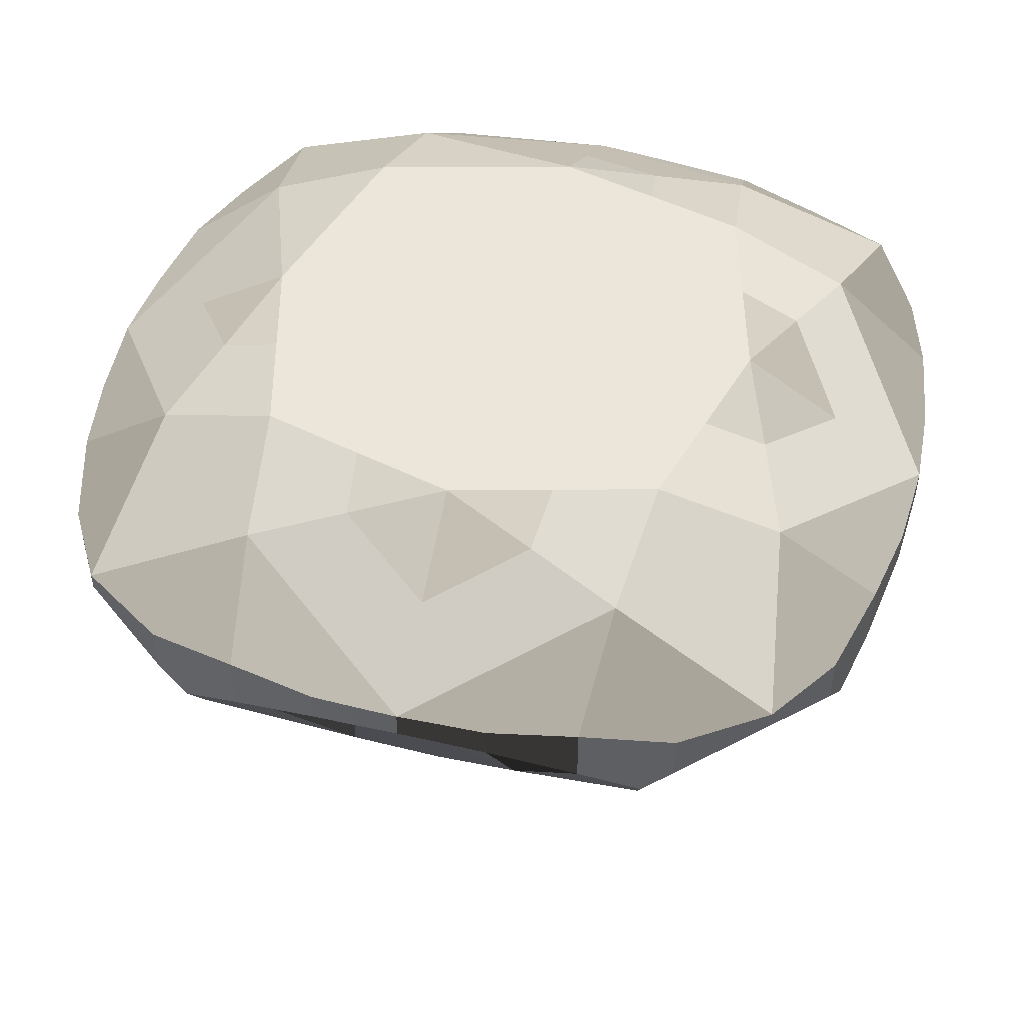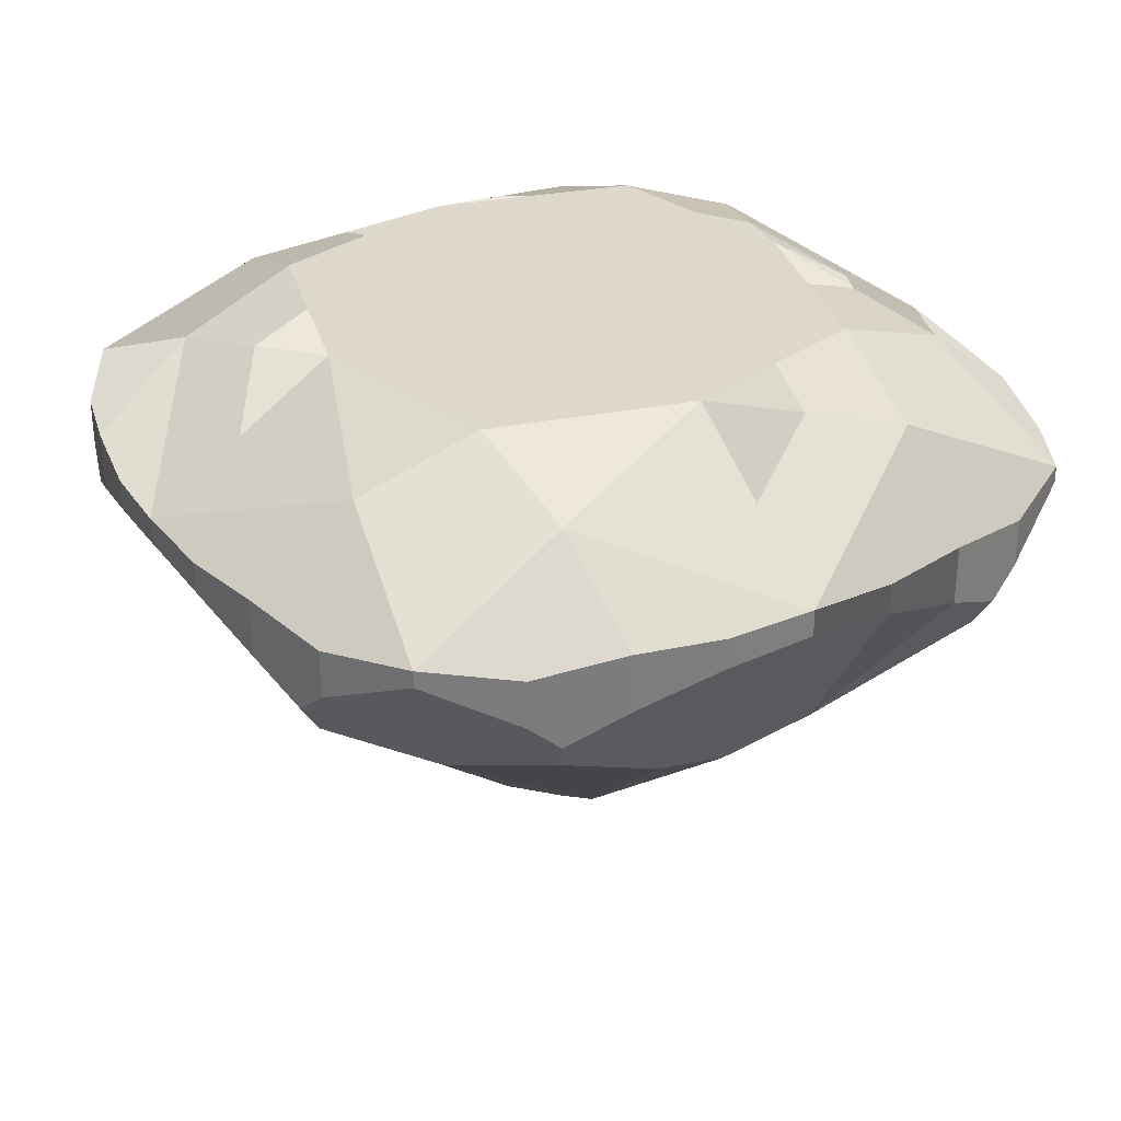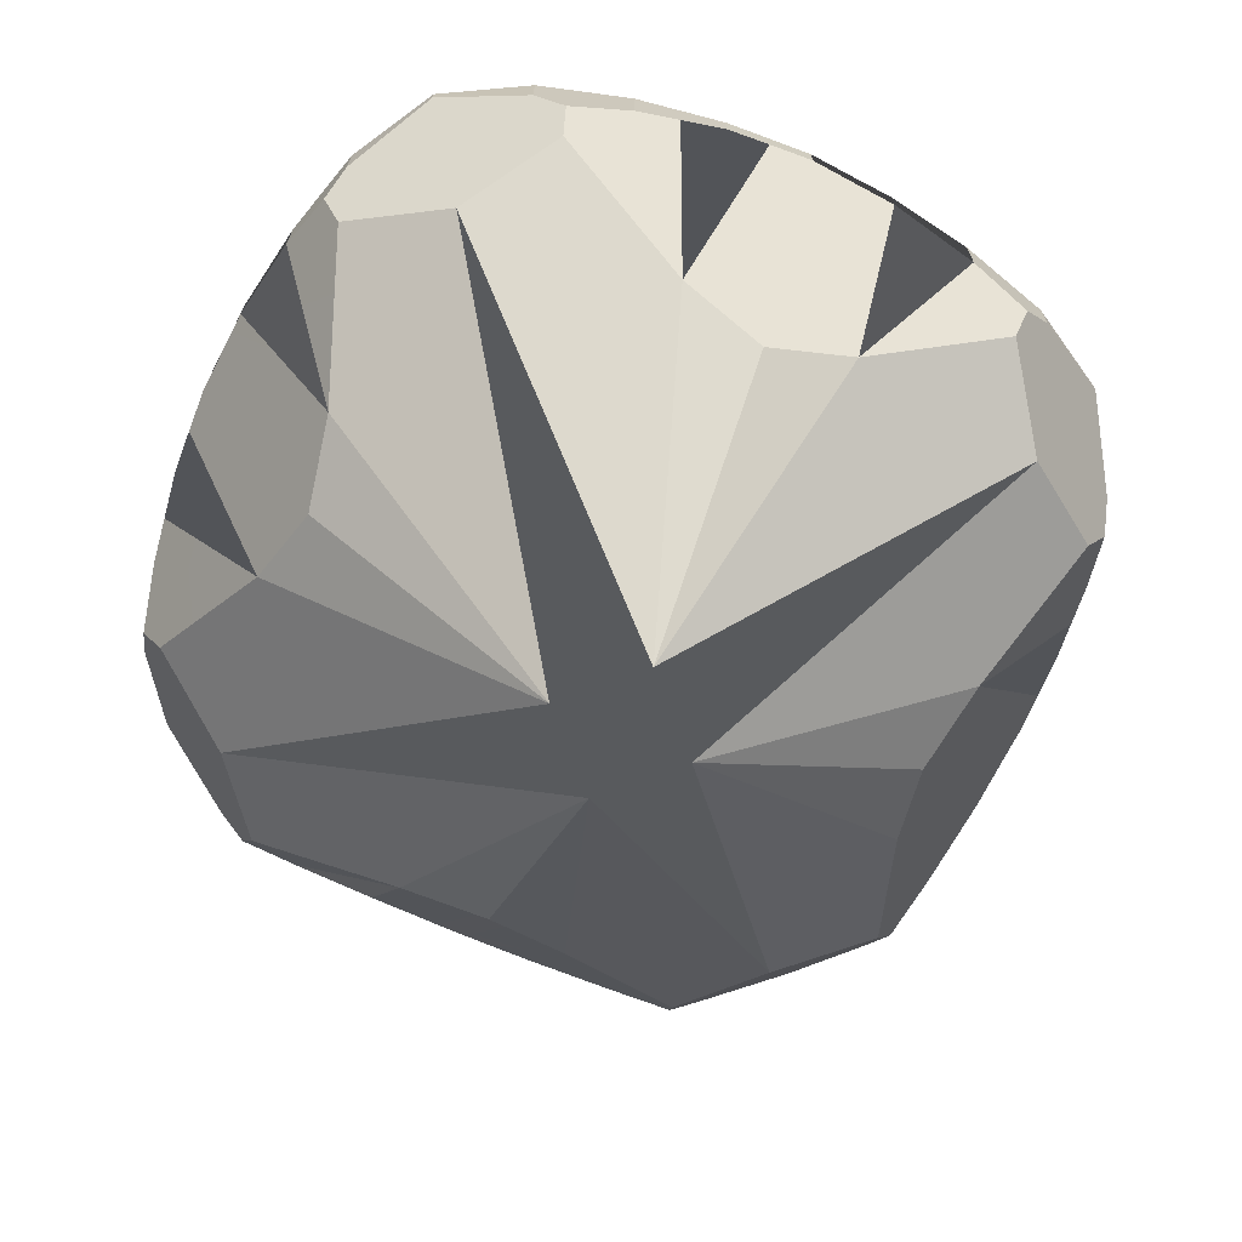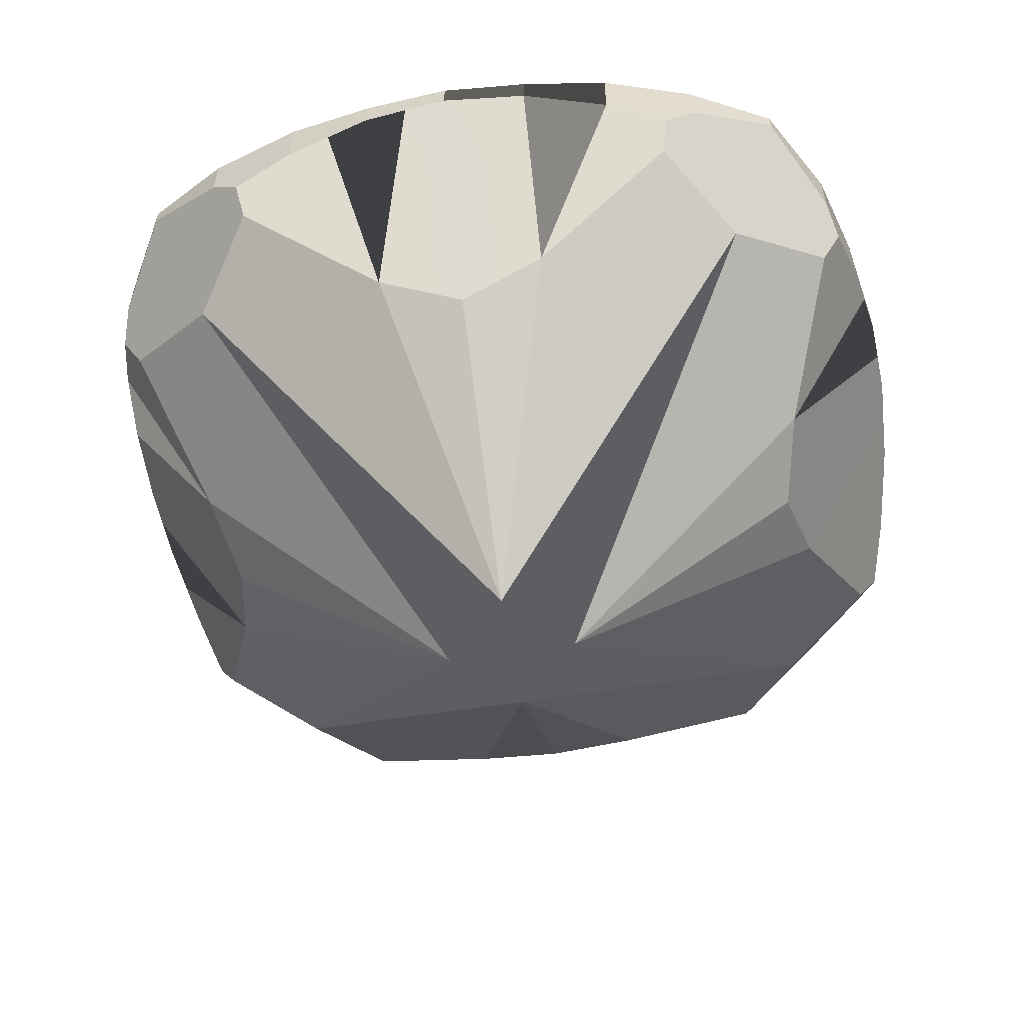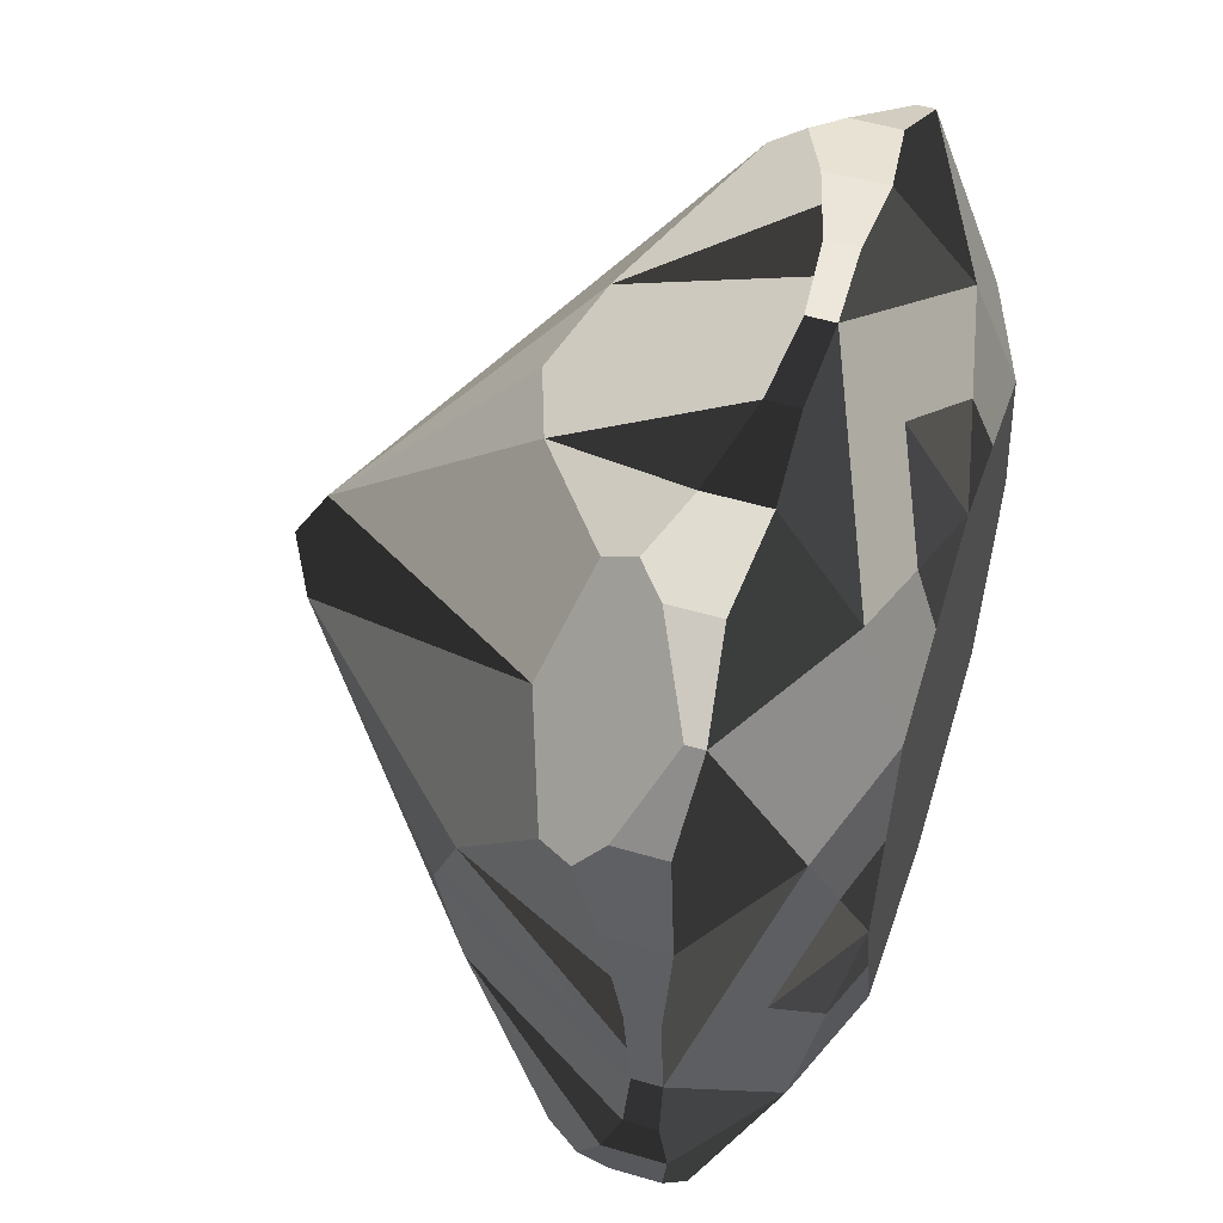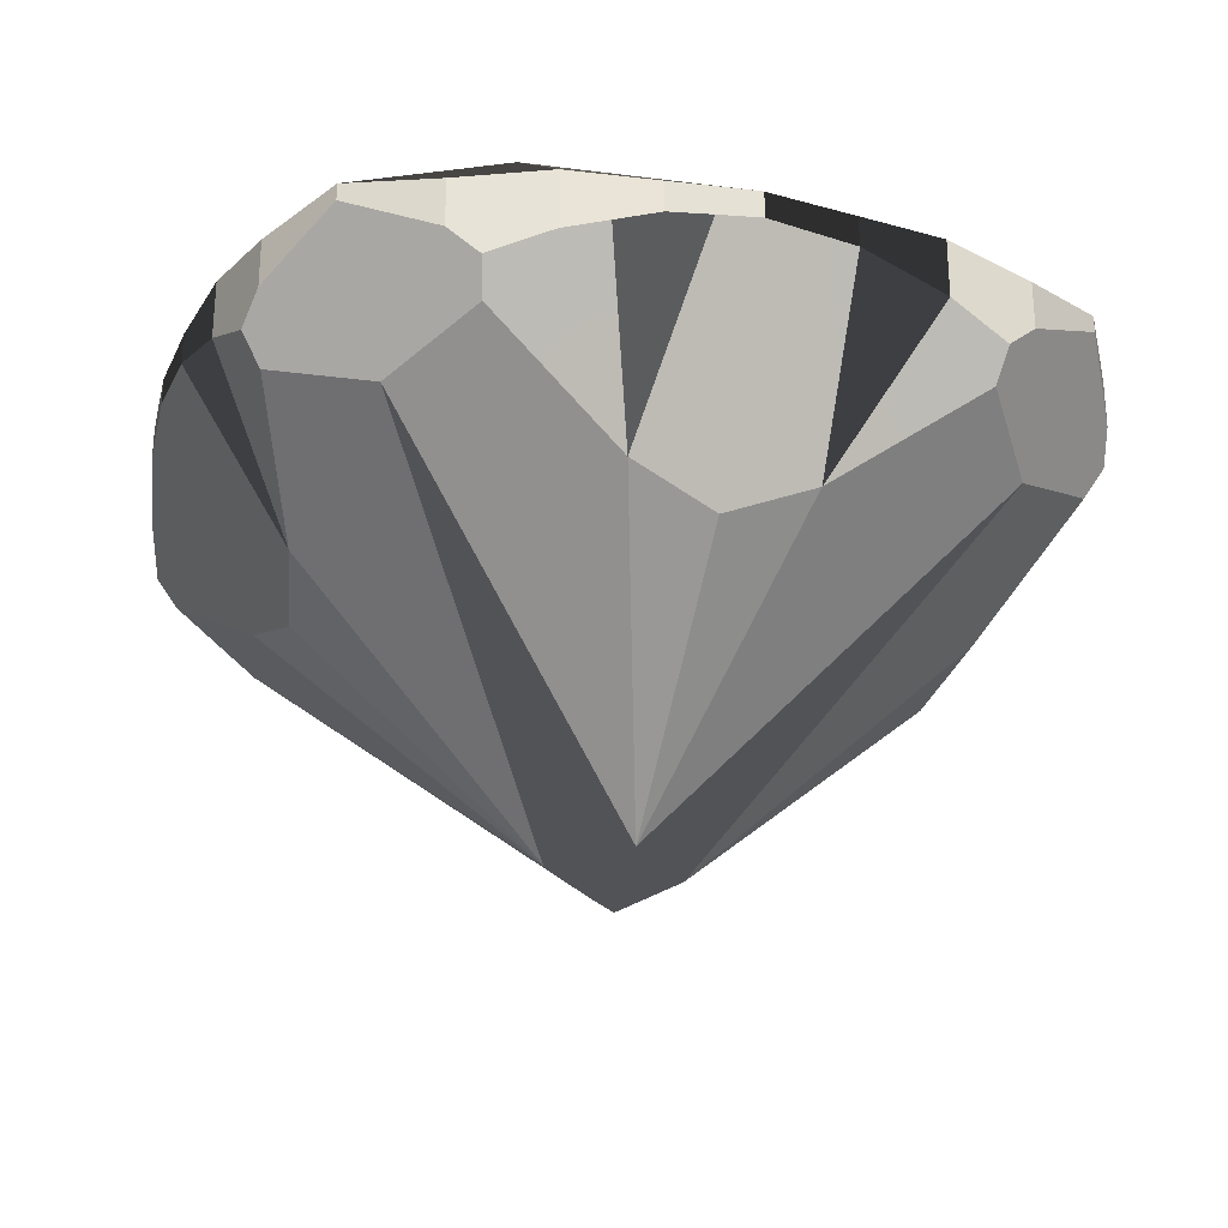
<metadata>
{"format":"obj","ext":"obj","renderer":"f3d","projection":"perspective","resolution":1024,"background":"white","views":[{"elev":48.1,"azim":14.6,"up":"+Y"},{"elev":31.5,"azim":-120.3,"up":"+Y"},{"elev":-68.9,"azim":66.0,"up":"+Y"},{"elev":-56.6,"azim":99.7,"up":"+Y"},{"elev":53.1,"azim":107.5,"up":"+Z"},{"elev":-27.6,"azim":-16.7,"up":"+Y"}]}
</metadata>
<code>
v  -0.5341 1.621 -1.203
v  -1.065 1.621 -1.061
v  -1.206 1.621 -0.5307
v  -0.7017 0.7212 -2.292
v  -0.4674 0.7865 -2.332
v  -0.4659 -0.1525 -1.753
v  -0.936 0.6559 -2.251
v  -2.335 0.7865 -0.464
v  -1.756 -0.1525 -0.4626
v  -2.349 0.8085 -0.2321
v  -2.295 0.7212 -0.6984
v  -1.854 1.298 0.0017
v  -1.347 1.621 0.0017
v  -1.531 1.505 -0.4945
v  -0.0017 1.621 -1.347
v  -0.0017 1.298 -1.854
v  -0.4979 1.505 -1.527
v  -0.936 0.9752 -2.251
v  -1.178 0.9463 -2.186
v  -0.9922 1.389 -1.71
v  -1.643 0.9463 -1.991
v  -1.865 0.9752 -1.862
v  -1.42 0.9175 -2.121
v  -0.7017 0.965 -2.292
v  -0.2355 0.965 -2.345
v  -0.4674 0.9548 -2.332
v  -0.0017 0.9752 -2.361
v  -0.0017 0.8306 -2.361
v  -0.2355 0.8085 -2.345
v  -2.255 0.9752 -0.9327
v  -1.713 1.389 -0.9889
v  -2.189 0.9463 -1.175
v  -2.124 0.9175 -1.417
v  -1.994 0.9463 -1.639
v  -2.335 0.9548 -0.464
v  -2.349 0.965 -0.2321
v  -2.361 0.9752 0.0017
v  -2.295 0.965 -0.6984
v  0 -1.621 -0
v  -0.3557 -1.42 0.0017
v  -1.567 0.1559 -1.564
v  -0.0017 -1.42 -0.3557
v  -0.0017 -0.3168 -1.653
v  -1.226 0.3409 -2.057
v  -1.261 0.5137 -2.164
v  -2.361 0.8306 0.0017
v  -1.653 -0.3168 0.0017
v  -2.255 0.6559 -0.9327
v  -2.061 0.3409 -1.223
v  -2.167 0.5137 -1.257
v  -1.42 0.6561 -2.121
v  -1.643 0.7696 -1.991
v  -1.865 0.8832 -1.862
v  -1.994 0.7696 -1.639
v  -2.124 0.6561 -1.417
v  -1.203 1.621 0.5341
v  -1.061 1.621 1.065
v  -0.5307 1.621 1.206
v  -2.292 0.7212 0.7017
v  -2.332 0.7865 0.4674
v  -1.753 -0.1525 0.4659
v  -2.251 0.6559 0.936
v  -0.464 0.7865 2.335
v  -0.4626 -0.1525 1.756
v  -0.2321 0.8085 2.349
v  -0.6984 0.7212 2.295
v  0.0017 1.298 1.854
v  0.0017 1.621 1.347
v  -0.4945 1.505 1.531
v  -1.527 1.505 0.4979
v  -2.251 0.9752 0.936
v  -2.186 0.9463 1.178
v  -1.71 1.389 0.9922
v  -1.991 0.9463 1.643
v  -1.862 0.9752 1.865
v  -2.121 0.9175 1.42
v  -2.292 0.965 0.7017
v  -2.345 0.965 0.2355
v  -2.332 0.9548 0.4674
v  -2.345 0.8085 0.2355
v  -0.9327 0.9752 2.255
v  -0.9889 1.389 1.713
v  -1.175 0.9463 2.189
v  -1.417 0.9175 2.124
v  -1.639 0.9463 1.994
v  -0.464 0.9548 2.335
v  -0.2321 0.965 2.349
v  0.0017 0.9752 2.361
v  -0.6984 0.965 2.295
v  0.0017 -1.42 0.3557
v  -1.564 0.1559 1.567
v  -2.057 0.3409 1.226
v  -2.164 0.5137 1.261
v  0.0017 0.8306 2.361
v  0.0017 -0.3168 1.653
v  -0.9327 0.6559 2.255
v  -1.223 0.3409 2.061
v  -1.257 0.5137 2.167
v  -2.121 0.6561 1.42
v  -1.991 0.7696 1.643
v  -1.862 0.8832 1.865
v  -1.639 0.7696 1.994
v  -1.417 0.6561 2.124
v  0.5341 1.621 1.203
v  1.065 1.621 1.061
v  1.206 1.621 0.5307
v  0.7017 0.7212 2.292
v  0.4674 0.7865 2.332
v  0.4659 -0.1525 1.753
v  0.936 0.6559 2.251
v  2.335 0.7865 0.464
v  1.756 -0.1525 0.4626
v  2.349 0.8085 0.2321
v  2.295 0.7212 0.6984
v  1.854 1.298 -0.0017
v  1.347 1.621 -0.0017
v  1.531 1.505 0.4945
v  0.4979 1.505 1.527
v  0.936 0.9752 2.251
v  1.178 0.9463 2.186
v  0.9922 1.389 1.71
v  1.643 0.9463 1.991
v  1.865 0.9752 1.862
v  1.42 0.9175 2.121
v  0.7017 0.965 2.292
v  0.2355 0.965 2.345
v  0.4674 0.9548 2.332
v  0.2355 0.8085 2.345
v  2.255 0.9752 0.9327
v  1.713 1.389 0.9889
v  2.189 0.9463 1.175
v  2.124 0.9175 1.417
v  1.994 0.9463 1.639
v  2.335 0.9548 0.464
v  2.349 0.965 0.2321
v  2.361 0.9752 -0.0017
v  2.295 0.965 0.6984
v  0.3557 -1.42 -0.0017
v  1.567 0.1559 1.564
v  1.226 0.3409 2.057
v  1.261 0.5137 2.164
v  2.361 0.8306 -0.0017
v  1.653 -0.3168 -0.0017
v  2.255 0.6559 0.9327
v  2.061 0.3409 1.223
v  2.167 0.5137 1.257
v  1.42 0.6561 2.121
v  1.643 0.7696 1.991
v  1.865 0.8832 1.862
v  1.994 0.7696 1.639
v  2.124 0.6561 1.417
v  1.203 1.621 -0.5341
v  1.061 1.621 -1.065
v  0.5307 1.621 -1.206
v  2.292 0.7212 -0.7017
v  2.332 0.7865 -0.4674
v  1.753 -0.1525 -0.4659
v  2.251 0.6559 -0.936
v  0.464 0.7865 -2.335
v  0.4626 -0.1525 -1.756
v  0.2321 0.8085 -2.349
v  0.6984 0.7212 -2.295
v  0.4945 1.505 -1.531
v  1.527 1.505 -0.4979
v  2.251 0.9752 -0.936
v  2.186 0.9463 -1.178
v  1.71 1.389 -0.9922
v  1.991 0.9463 -1.643
v  1.862 0.9752 -1.865
v  2.121 0.9175 -1.42
v  2.292 0.965 -0.7017
v  2.345 0.965 -0.2355
v  2.332 0.9548 -0.4674
v  2.345 0.8085 -0.2355
v  0.9327 0.9752 -2.255
v  0.9889 1.389 -1.713
v  1.175 0.9463 -2.189
v  1.417 0.9175 -2.124
v  1.639 0.9463 -1.994
v  0.464 0.9548 -2.335
v  0.2321 0.965 -2.349
v  0.6984 0.965 -2.295
v  1.564 0.1559 -1.567
v  2.057 0.3409 -1.226
v  2.164 0.5137 -1.261
v  0.9327 0.6559 -2.255
v  1.223 0.3409 -2.061
v  1.257 0.5137 -2.167
v  2.121 0.6561 -1.42
v  1.991 0.7696 -1.643
v  1.862 0.8832 -1.865
v  1.639 0.7696 -1.994
v  1.417 0.6561 -2.124
g default
f 1 2 3
f 4 5 6
f 6 7 4
f 8 9 10
f 8 11 9
f 12 13 14
f 15 16 17
f 17 1 15
f 18 19 20
f 21 22 20
f 20 23 21
f 19 23 20
f 24 18 20
f 25 26 20
f 26 24 20
f 27 25 20
f 25 27 28 29
f 29 5 26 25
f 24 26 5 4
f 4 7 18 24
f 30 31 32
f 33 32 31
f 34 31 22
f 34 33 31
f 14 13 3
f 35 36 31
f 37 31 36
f 31 30 38
f 35 31 38
f 39 40 41
f 39 41 42
f 20 17 16 27
f 6 29 28 43
f 5 29 6
f 44 45 7 6
f 6 43 42
f 6 42 41 44
f 46 10 9 47
f 11 48 9
f 49 9 48 50
f 47 9 40
f 9 49 41 40
f 7 45 19 18
f 51 23 19 45
f 52 21 23 51
f 53 22 21 52
f 53 54 34 22
f 54 55 33 34
f 55 50 32 33
f 48 30 32 50
f 46 37 36 10
f 10 36 35 8
f 11 38 30 48
f 8 35 38 11
f 20 22 31 2
f 49 50 41
f 50 55 41
f 55 54 41
f 53 52 41
f 45 44 41
f 52 51 41
f 51 45 41
f 54 53 41
f 56 57 58
f 59 60 61
f 61 62 59
f 63 64 65
f 63 66 64
f 67 68 69
f 13 12 70
f 70 56 13
f 71 72 73
f 74 75 73
f 73 76 74
f 72 76 73
f 77 71 73
f 78 79 73
f 79 77 73
f 37 78 73
f 78 37 46 80
f 80 60 79 78
f 77 79 60 59
f 59 62 71 77
f 81 82 83
f 84 83 82
f 85 82 75
f 85 84 82
f 69 68 58
f 86 87 82
f 88 82 87
f 82 81 89
f 86 82 89
f 39 90 91
f 39 91 40
f 73 70 12 37
f 61 80 46 47
f 60 80 61
f 92 93 62 61
f 61 47 40
f 61 40 91 92
f 94 65 64 95
f 66 96 64
f 97 64 96 98
f 95 64 90
f 64 97 91 90
f 62 93 72 71
f 99 76 72 93
f 100 74 76 99
f 101 75 74 100
f 101 102 85 75
f 102 103 84 85
f 103 98 83 84
f 96 81 83 98
f 94 88 87 65
f 65 87 86 63
f 66 89 81 96
f 63 86 89 66
f 73 75 82 57
f 97 98 91
f 98 103 91
f 103 102 91
f 101 100 91
f 93 92 91
f 100 99 91
f 99 93 91
f 102 101 91
f 104 105 106
f 107 108 109
f 109 110 107
f 111 112 113
f 111 114 112
f 115 116 117
f 68 67 118
f 118 104 68
f 119 120 121
f 122 123 121
f 121 124 122
f 120 124 121
f 125 119 121
f 126 127 121
f 127 125 121
f 88 126 121
f 126 88 94 128
f 128 108 127 126
f 125 127 108 107
f 107 110 119 125
f 129 130 131
f 132 131 130
f 133 130 123
f 133 132 130
f 117 116 106
f 134 135 130
f 136 130 135
f 130 129 137
f 134 130 137
f 39 138 139
f 39 139 90
f 121 118 67 88
f 109 128 94 95
f 108 128 109
f 140 141 110 109
f 109 95 90
f 109 90 139 140
f 142 113 112 143
f 114 144 112
f 145 112 144 146
f 143 112 138
f 112 145 139 138
f 110 141 120 119
f 147 124 120 141
f 148 122 124 147
f 149 123 122 148
f 149 150 133 123
f 150 151 132 133
f 151 146 131 132
f 144 129 131 146
f 142 136 135 113
f 113 135 134 111
f 114 137 129 144
f 111 134 137 114
f 121 123 130 105
f 145 146 139
f 146 151 139
f 151 150 139
f 149 148 139
f 141 140 139
f 148 147 139
f 147 141 139
f 150 149 139
f 152 153 154
f 155 156 157
f 157 158 155
f 159 160 161
f 159 162 160
f 16 15 163
f 116 115 164
f 164 152 116
f 165 166 167
f 168 169 167
f 167 170 168
f 166 170 167
f 171 165 167
f 172 173 167
f 173 171 167
f 136 172 167
f 172 136 142 174
f 174 156 173 172
f 171 173 156 155
f 155 158 165 171
f 175 176 177
f 178 177 176
f 179 176 169
f 179 178 176
f 163 15 154
f 180 181 176
f 27 176 181
f 176 175 182
f 180 176 182
f 39 42 183
f 39 183 138
f 167 164 115 136
f 157 174 142 143
f 156 174 157
f 184 185 158 157
f 157 143 138
f 157 138 183 184
f 28 161 160 43
f 162 186 160
f 187 160 186 188
f 43 160 42
f 160 187 183 42
f 158 185 166 165
f 189 170 166 185
f 190 168 170 189
f 191 169 168 190
f 191 192 179 169
f 192 193 178 179
f 193 188 177 178
f 186 175 177 188
f 28 27 181 161
f 161 181 180 159
f 162 182 175 186
f 159 180 182 162
f 167 169 176 153
f 187 188 183
f 188 193 183
f 193 192 183
f 191 190 183
f 185 184 183
f 190 189 183
f 189 185 183
f 192 191 183
f 115 117 130 136
f 67 69 82 88
f 12 14 31 37
f 16 163 176 27
f 31 14 3 2
f 20 2 1 17
f 56 70 73 57
f 82 69 58 57
f 104 118 121 105
f 130 117 106 105
f 152 164 167 153
f 176 163 154 153
f 68 13 56 58
f 104 3 13 68
f 106 1 3 104
f 116 15 1 106
f 152 154 15 116

</code>
